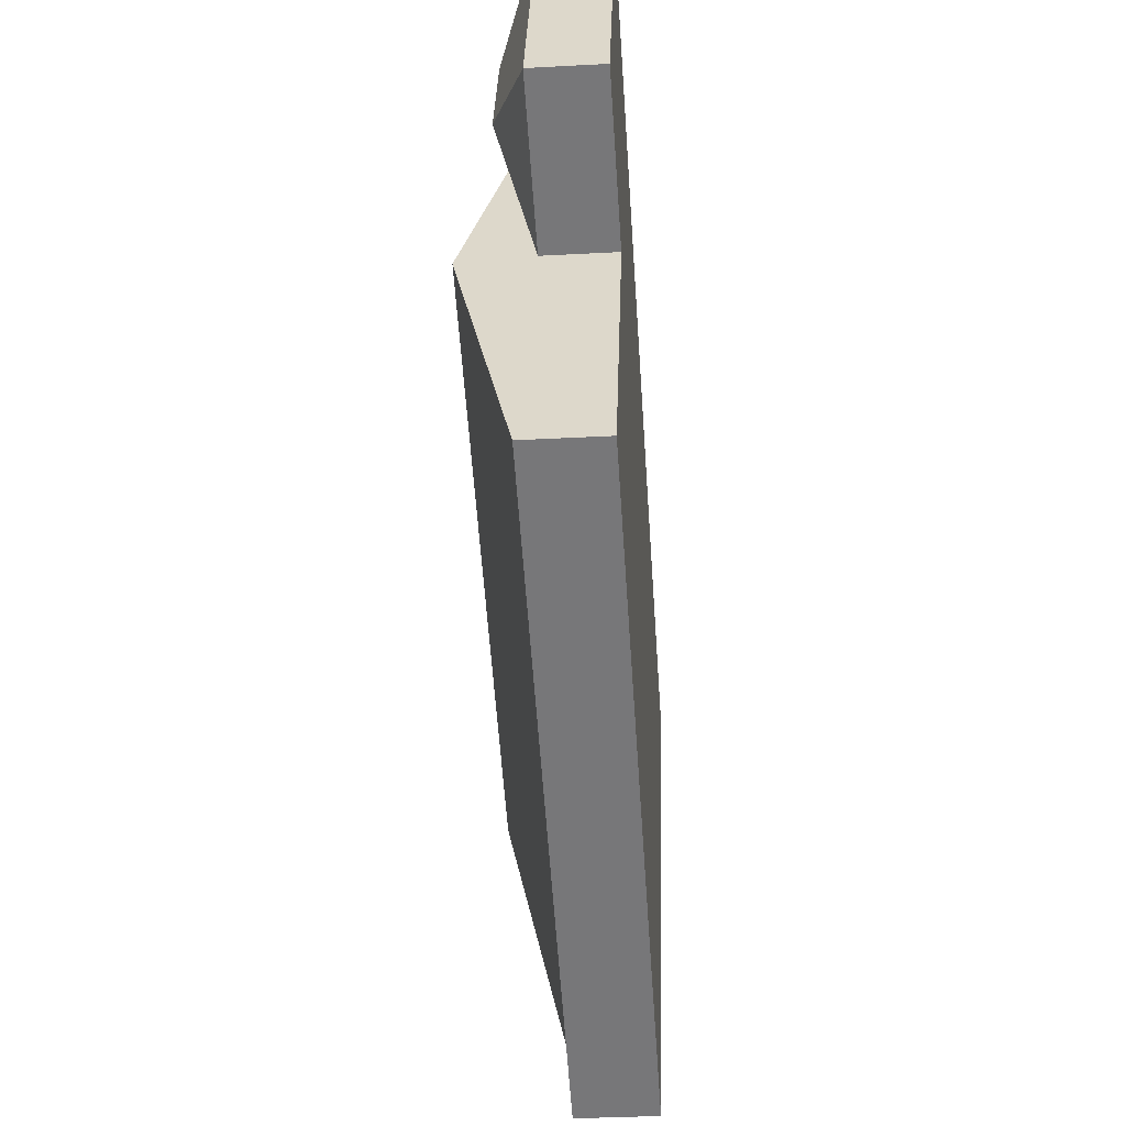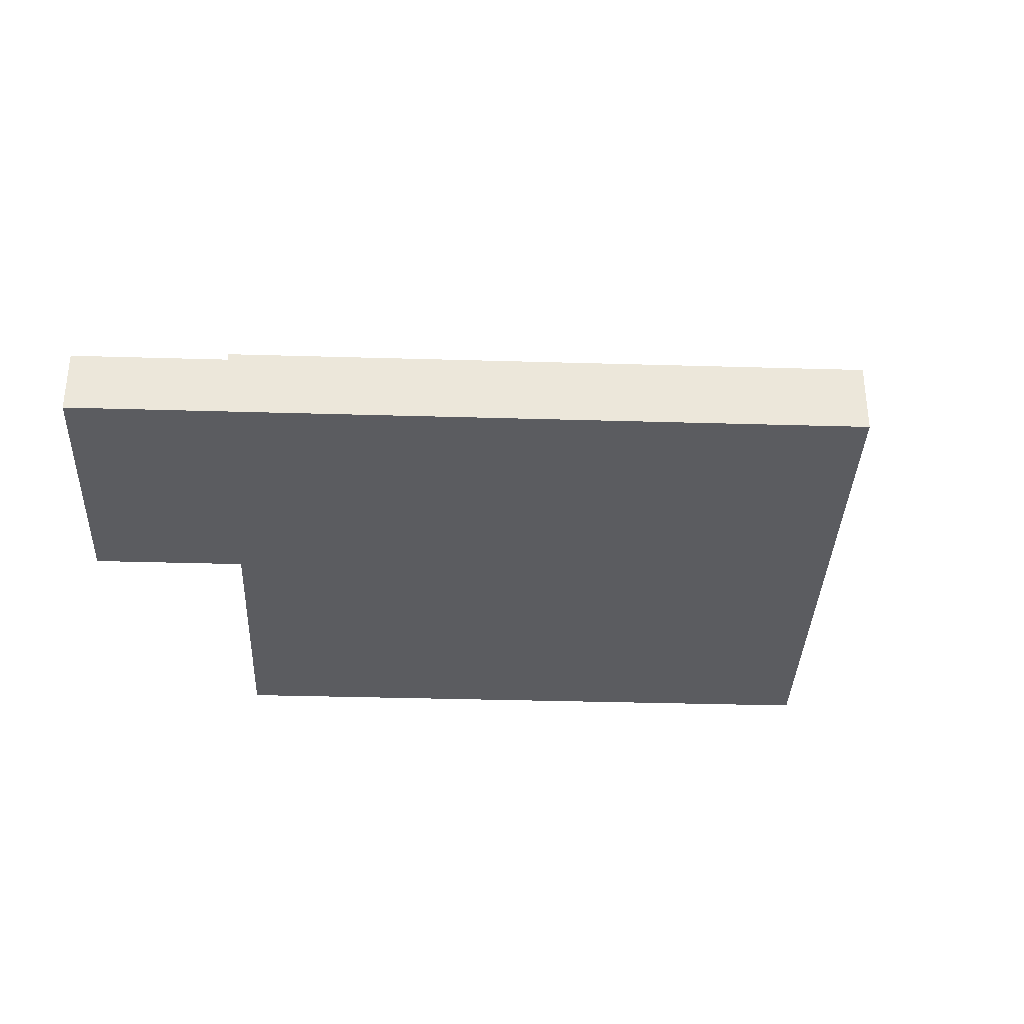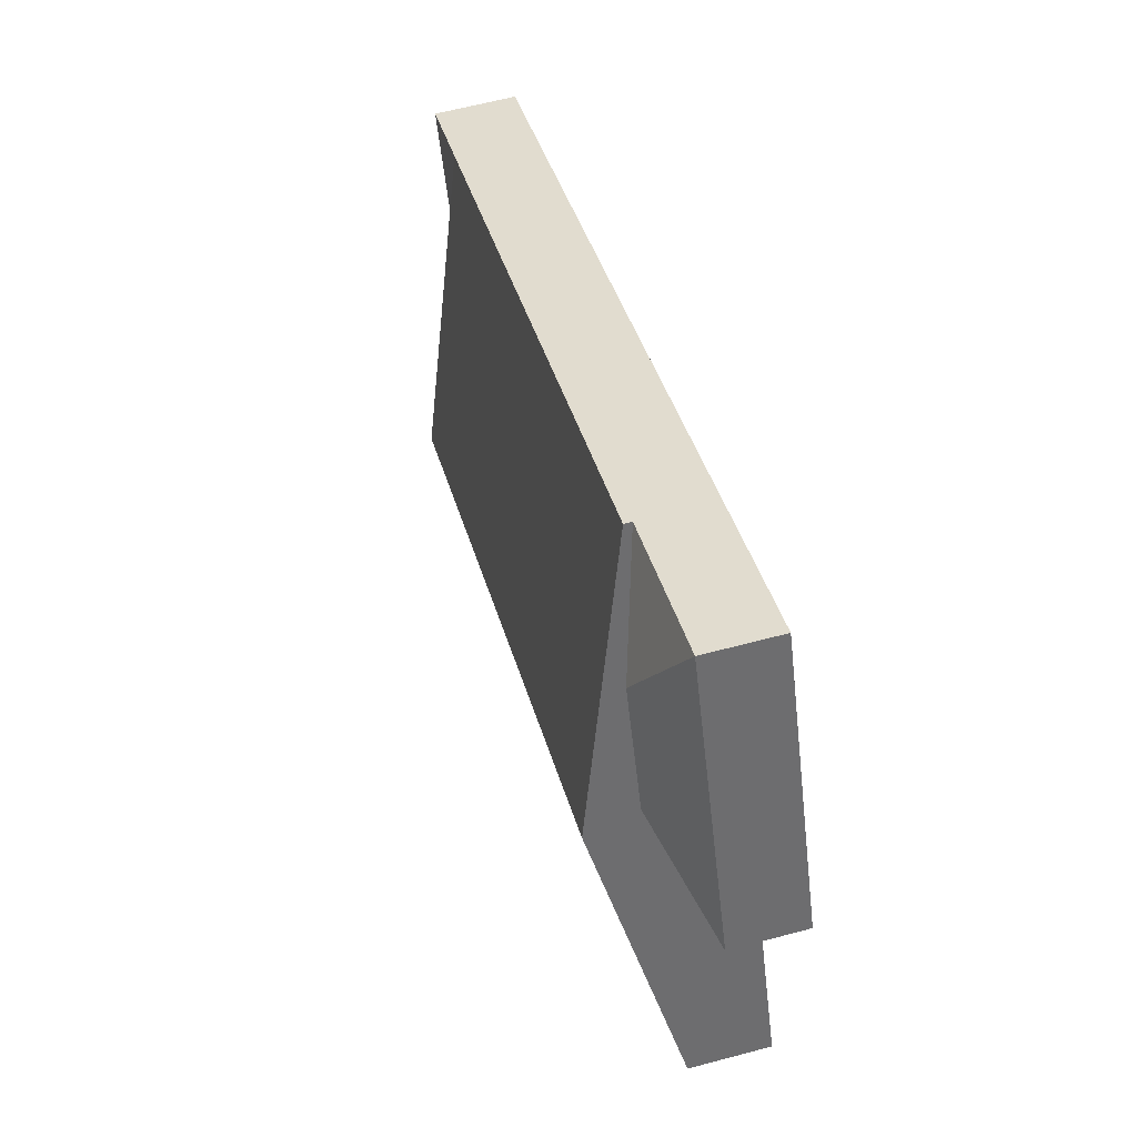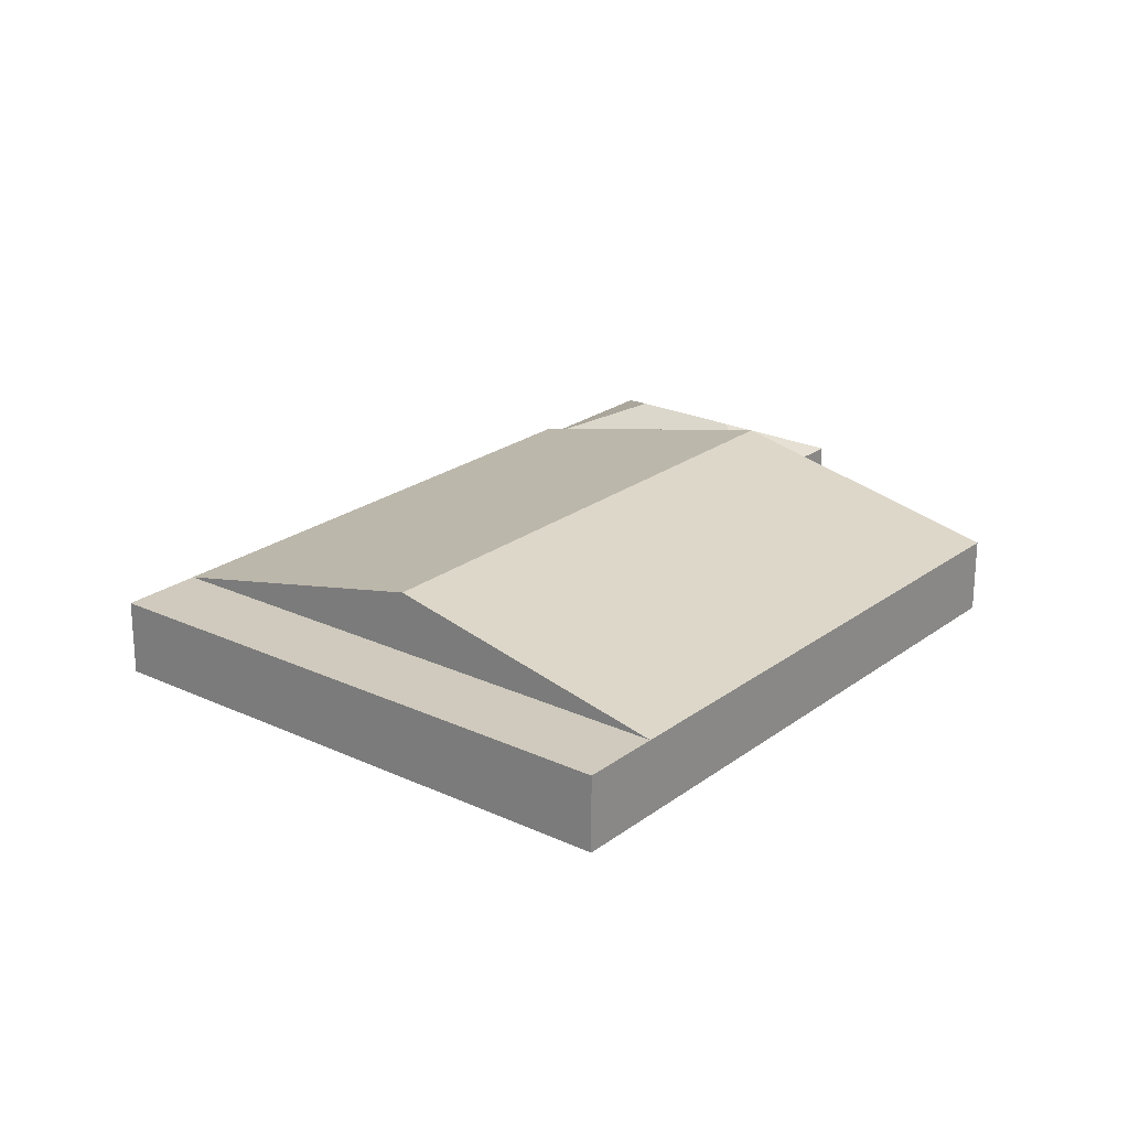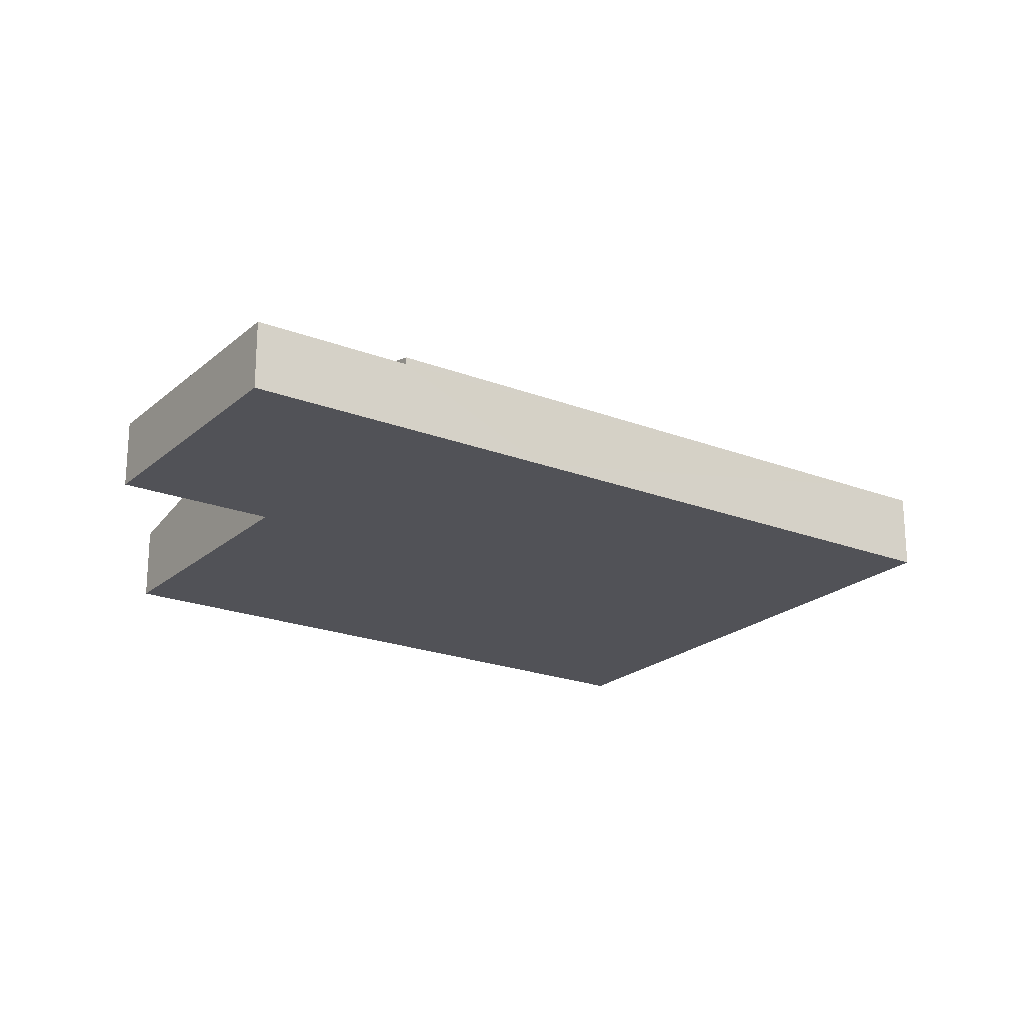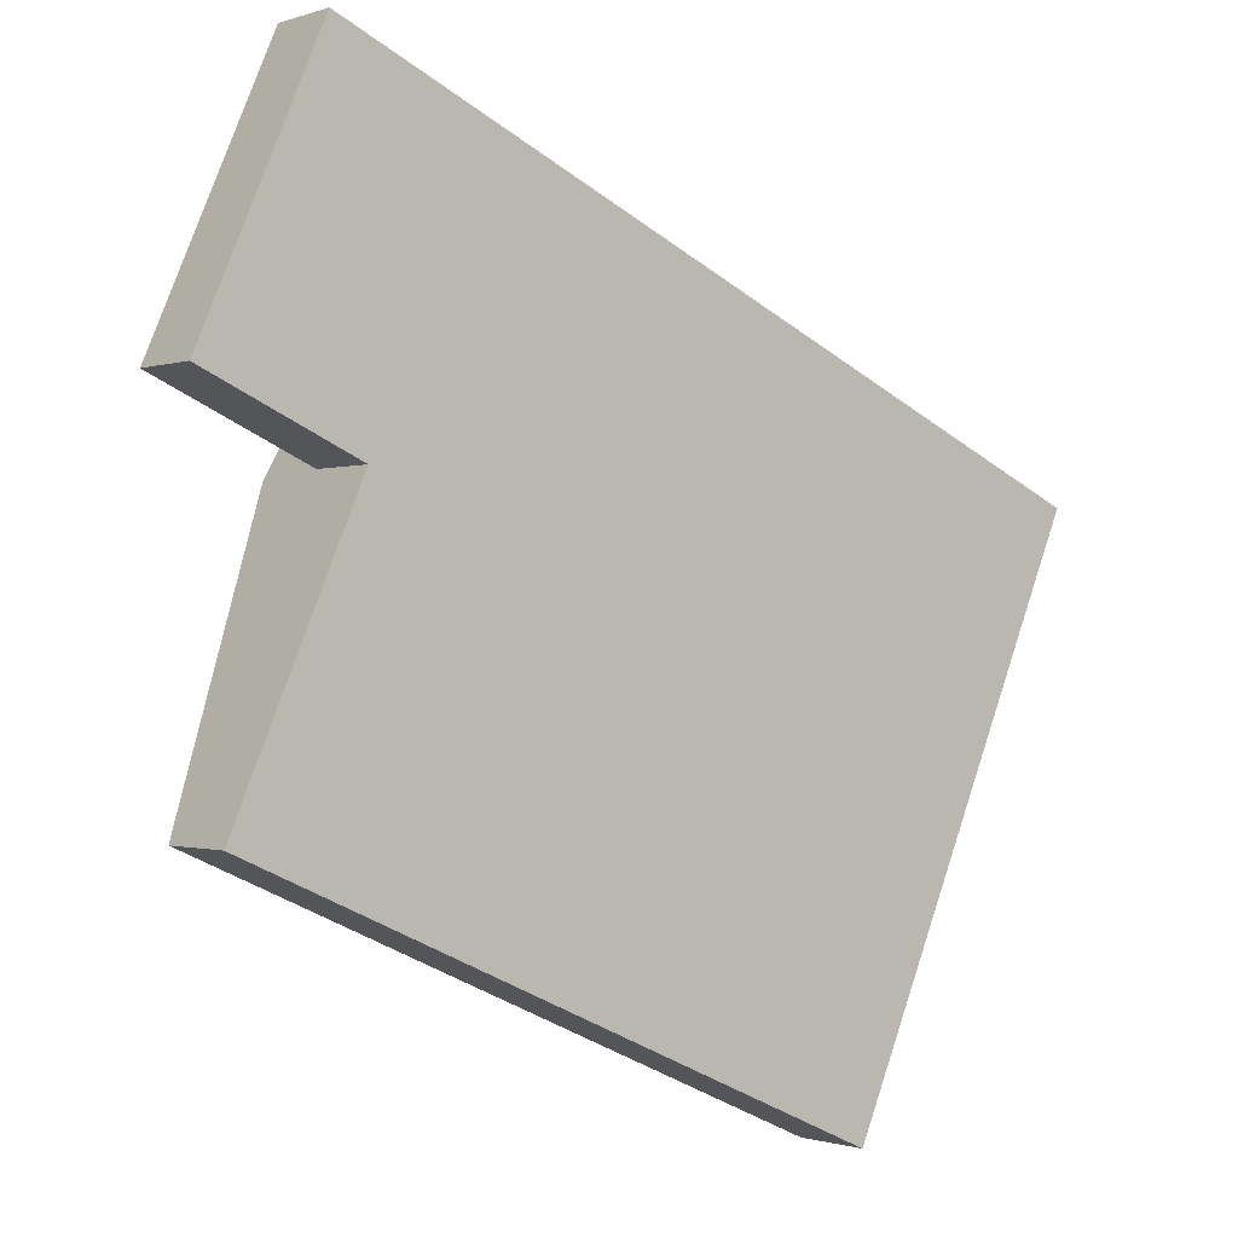
<metadata>
{"format":"obj","ext":"obj","renderer":"f3d","projection":"perspective","resolution":1024,"background":"white","views":[{"elev":-33.7,"azim":-85.8,"up":"+Z"},{"elev":-34.8,"azim":21.5,"up":"+Y"},{"elev":60.8,"azim":-105.3,"up":"+Z"},{"elev":22.9,"azim":152.3,"up":"+Y"},{"elev":-21.6,"azim":-10.5,"up":"+Y"},{"elev":-0.8,"azim":-39.0,"up":"+Z"}]}
</metadata>
<code>
v  28.75 8.22 21.28
v  16.23 7.42 -7.15
v  28.75 7.42 21.28
v  15.92 15 -7.863
v  3.082 2.266e-15 -37
v  16.23 4.378e-16 -7.15
v  3.082 7.42 -37
v  3.082 8.22 -37
v  69.73 4.063e-15 -66.35
v  95.4 7.42 -8.073
v  95.4 4.944e-16 -8.073
v  95.4 8.22 -8.073
v  69.73 8.22 -66.35
v  69.73 7.42 -66.35
v  12.52 -1.741e-15 28.43
v  12.52 7.42 28.43
v  44.6 -8.755e-16 14.3
v  87 8.22 -4.373
v  87 2.678e-16 -4.374
v  18.93 2.693e-15 -43.98
v  61.33 8.22 -62.65
v  74.16 15 -33.52
v  0.0001584 7.42 -0.0002349
v  0 0 0
v  11.76 11.22 4.692
v  16.99 11.22 16.59
g defaultobject
f 1 2 3
f 2 1 4
f 2 5 6
f 5 2 4
f 5 4 7
f 7 4 8
f 9 10 11
f 10 9 12
f 12 9 13
f 13 9 14
f 15 3 16
f 3 15 17
f 3 18 1
f 18 3 17
f 18 17 19
f 18 19 12
f 12 19 11
f 12 11 10
f 7 20 5
f 20 7 8
f 20 8 21
f 20 21 9
f 9 21 13
f 9 13 14
f 18 21 22
f 6 23 2
f 23 6 24
f 24 16 23
f 16 24 15
f 25 3 2
f 3 25 26
f 16 3 26
f 26 23 16
f 23 26 25
f 23 25 2
f 4 18 22
f 18 4 1
f 13 18 12
f 18 13 21
f 21 4 22
f 4 21 8
f 24 17 15
f 17 24 19
f 19 24 11
f 11 24 6
f 11 6 9
f 9 6 5
f 9 5 20

</code>
